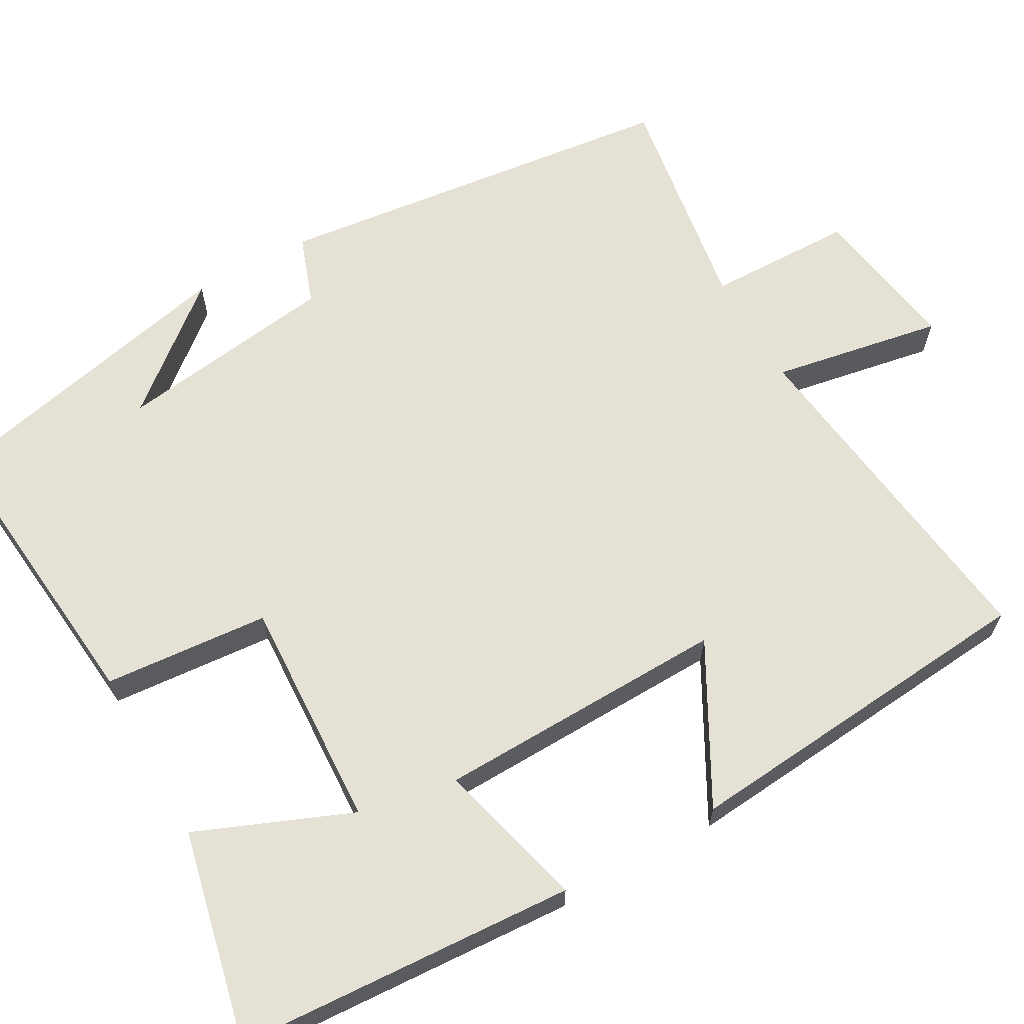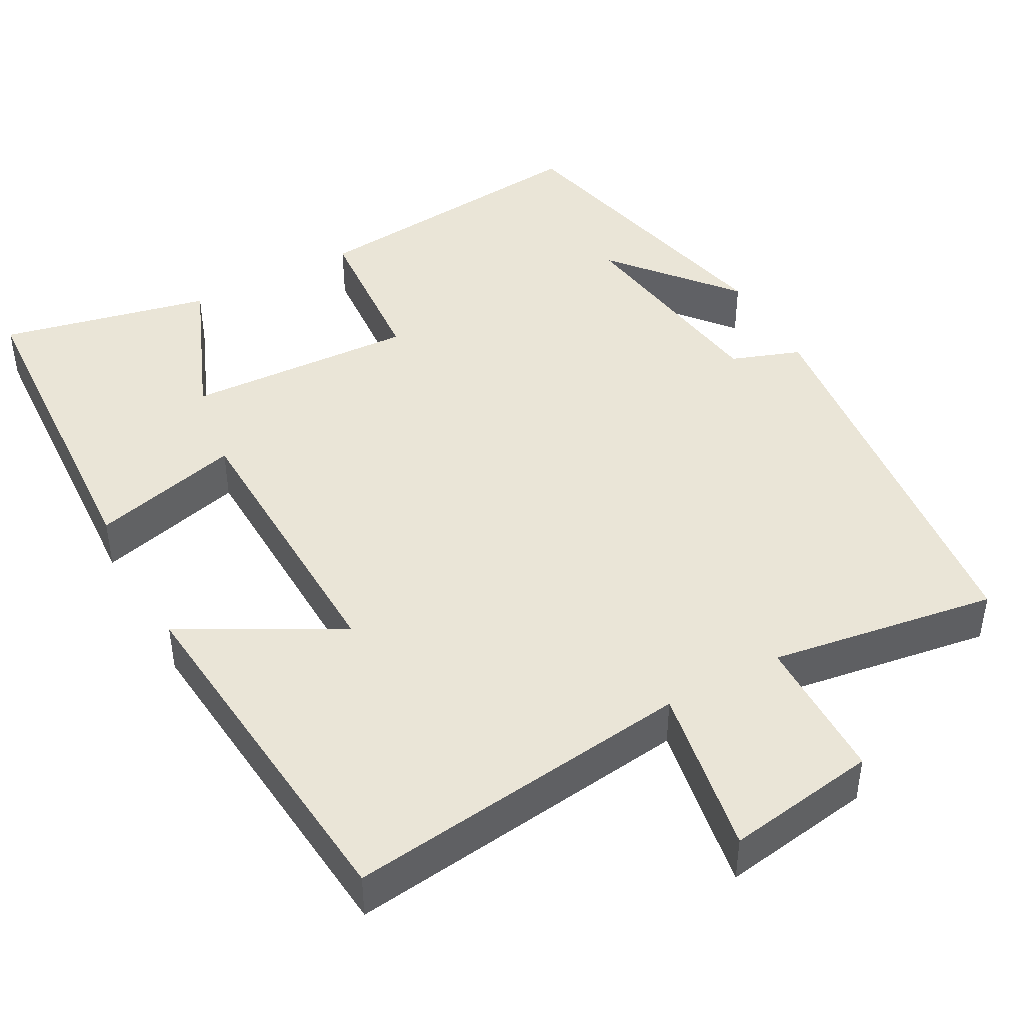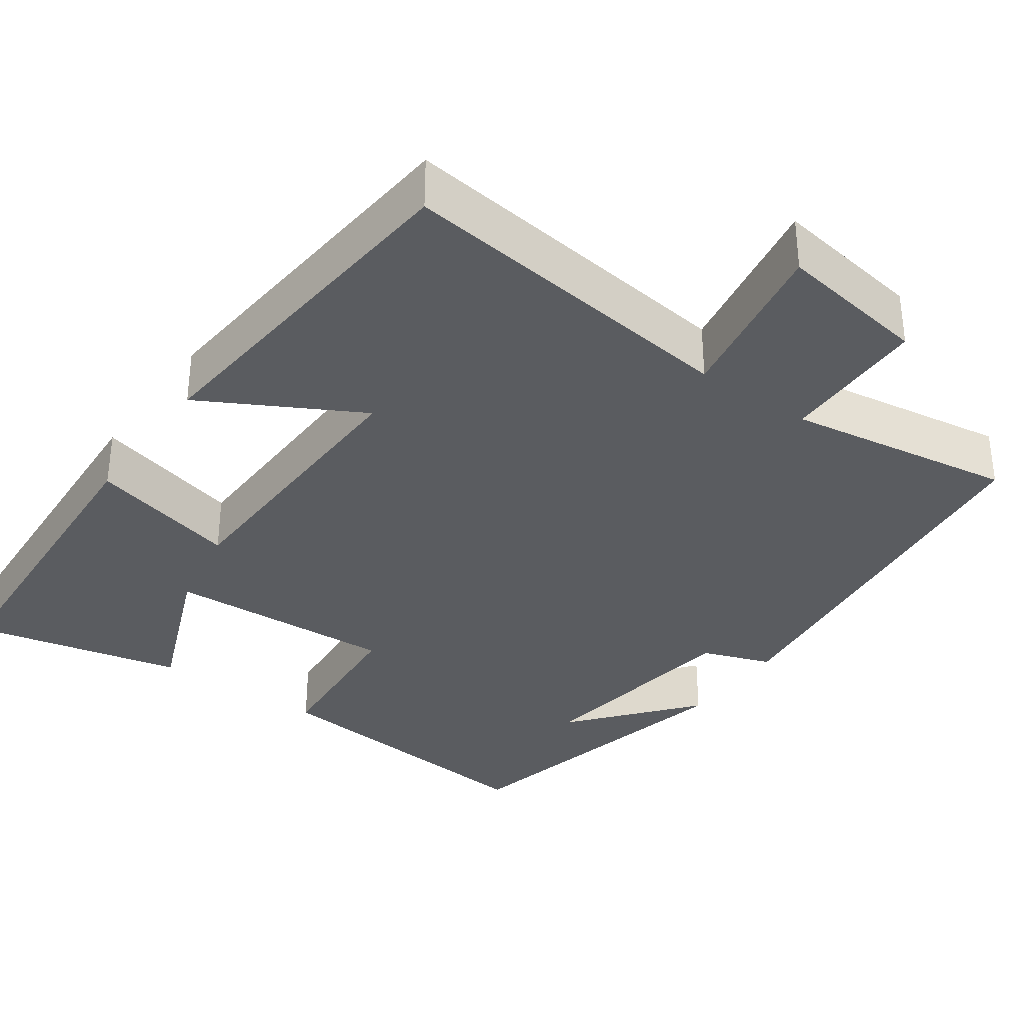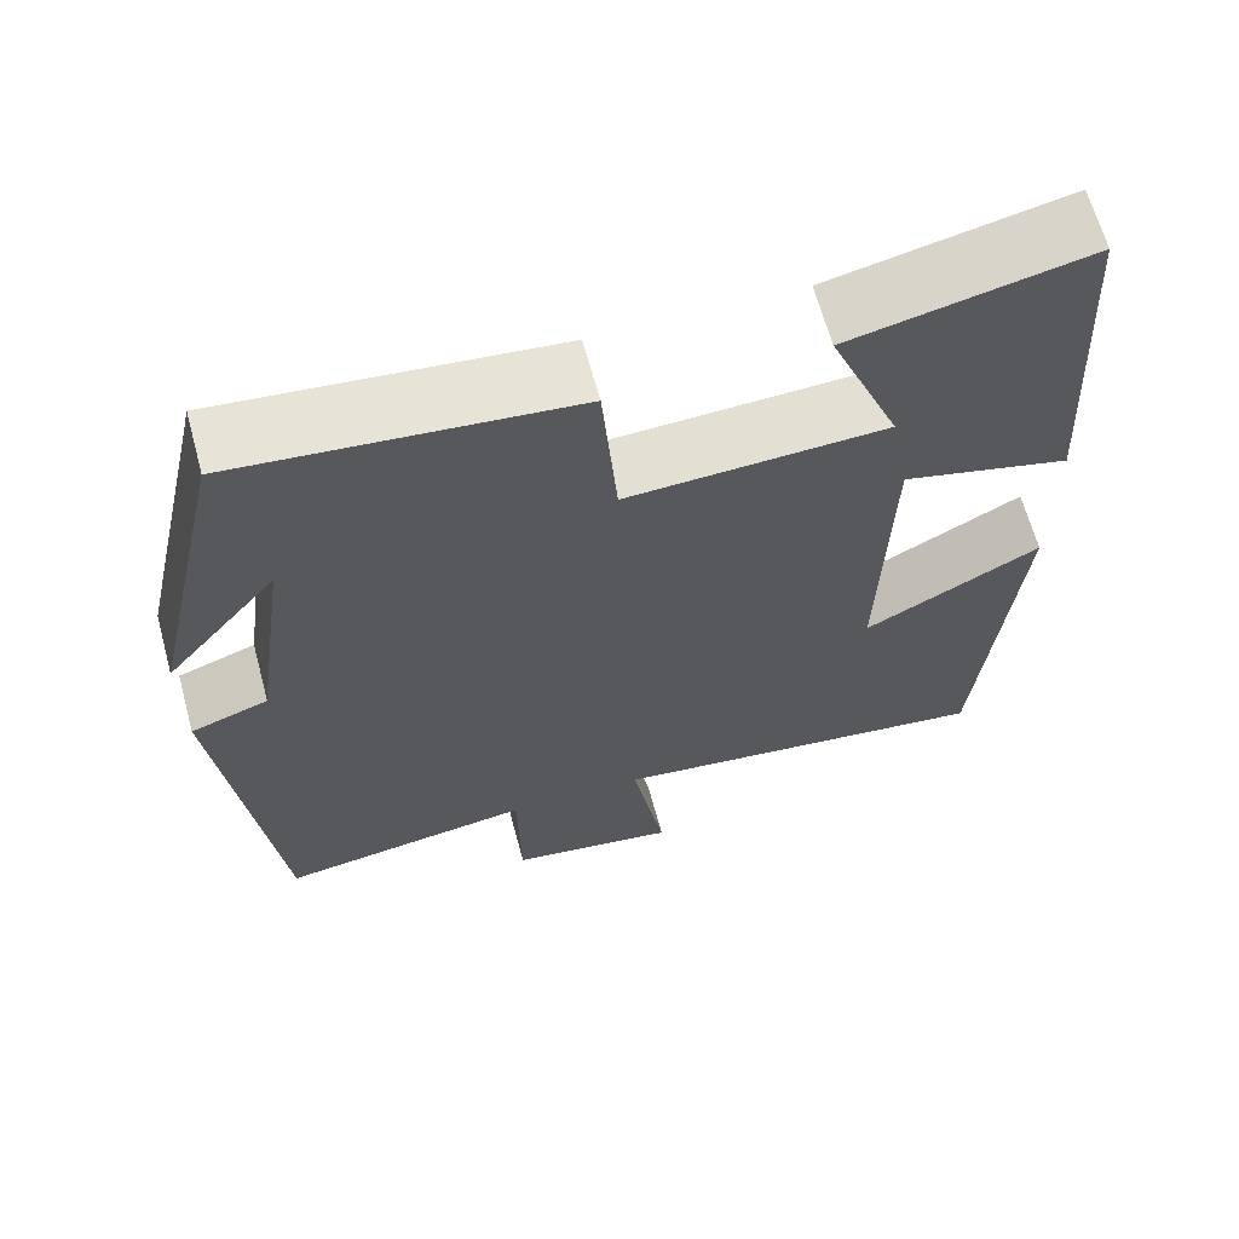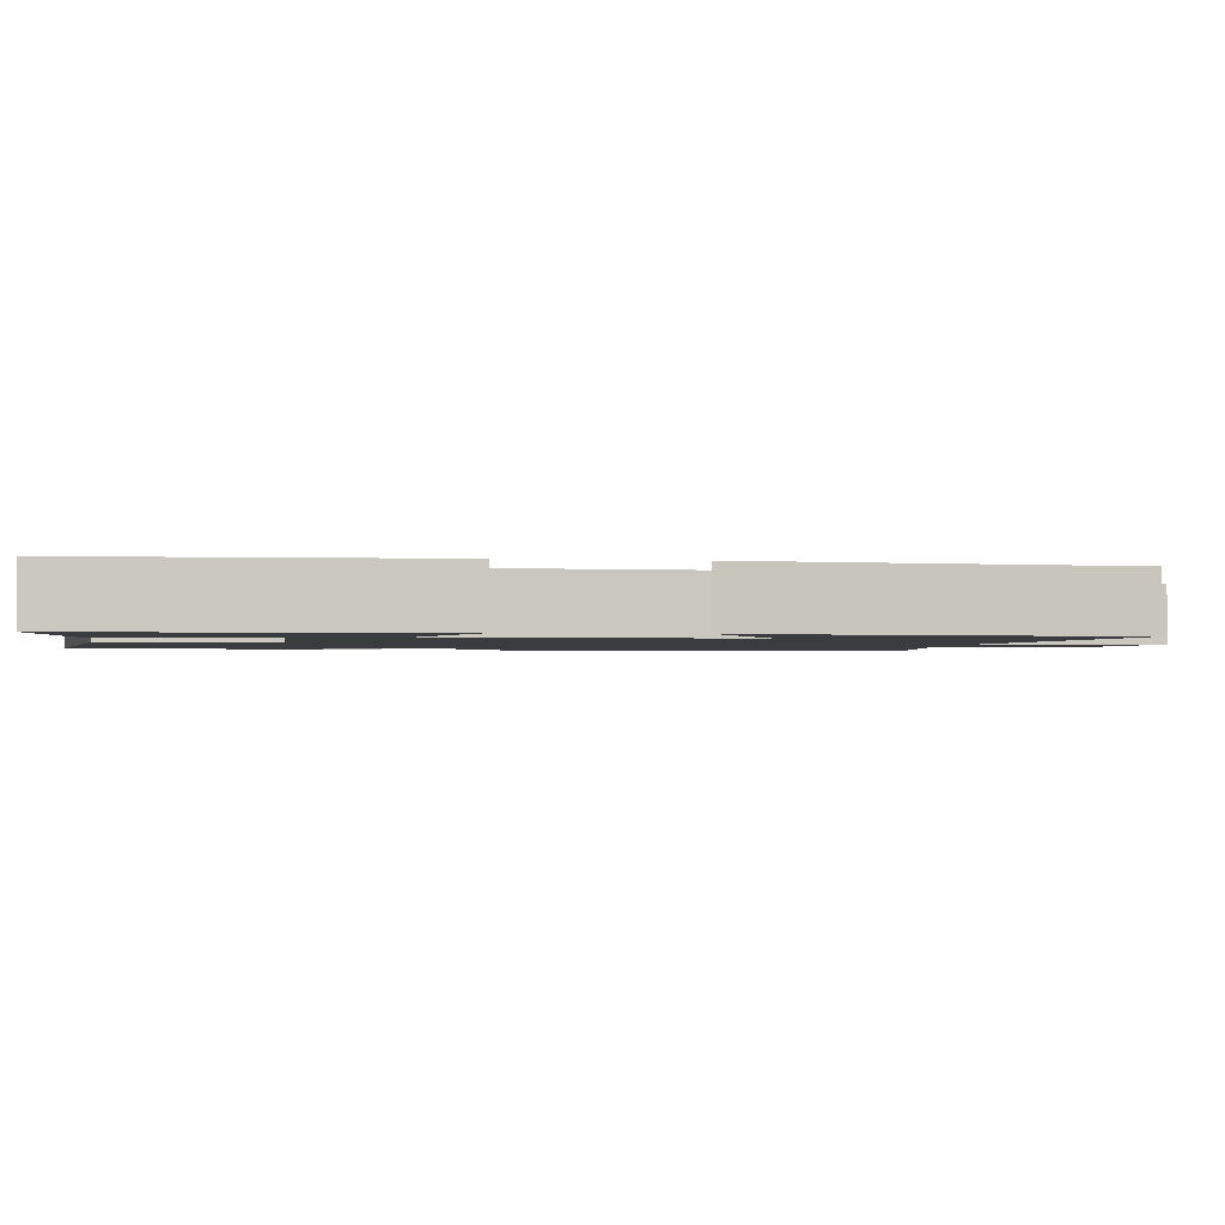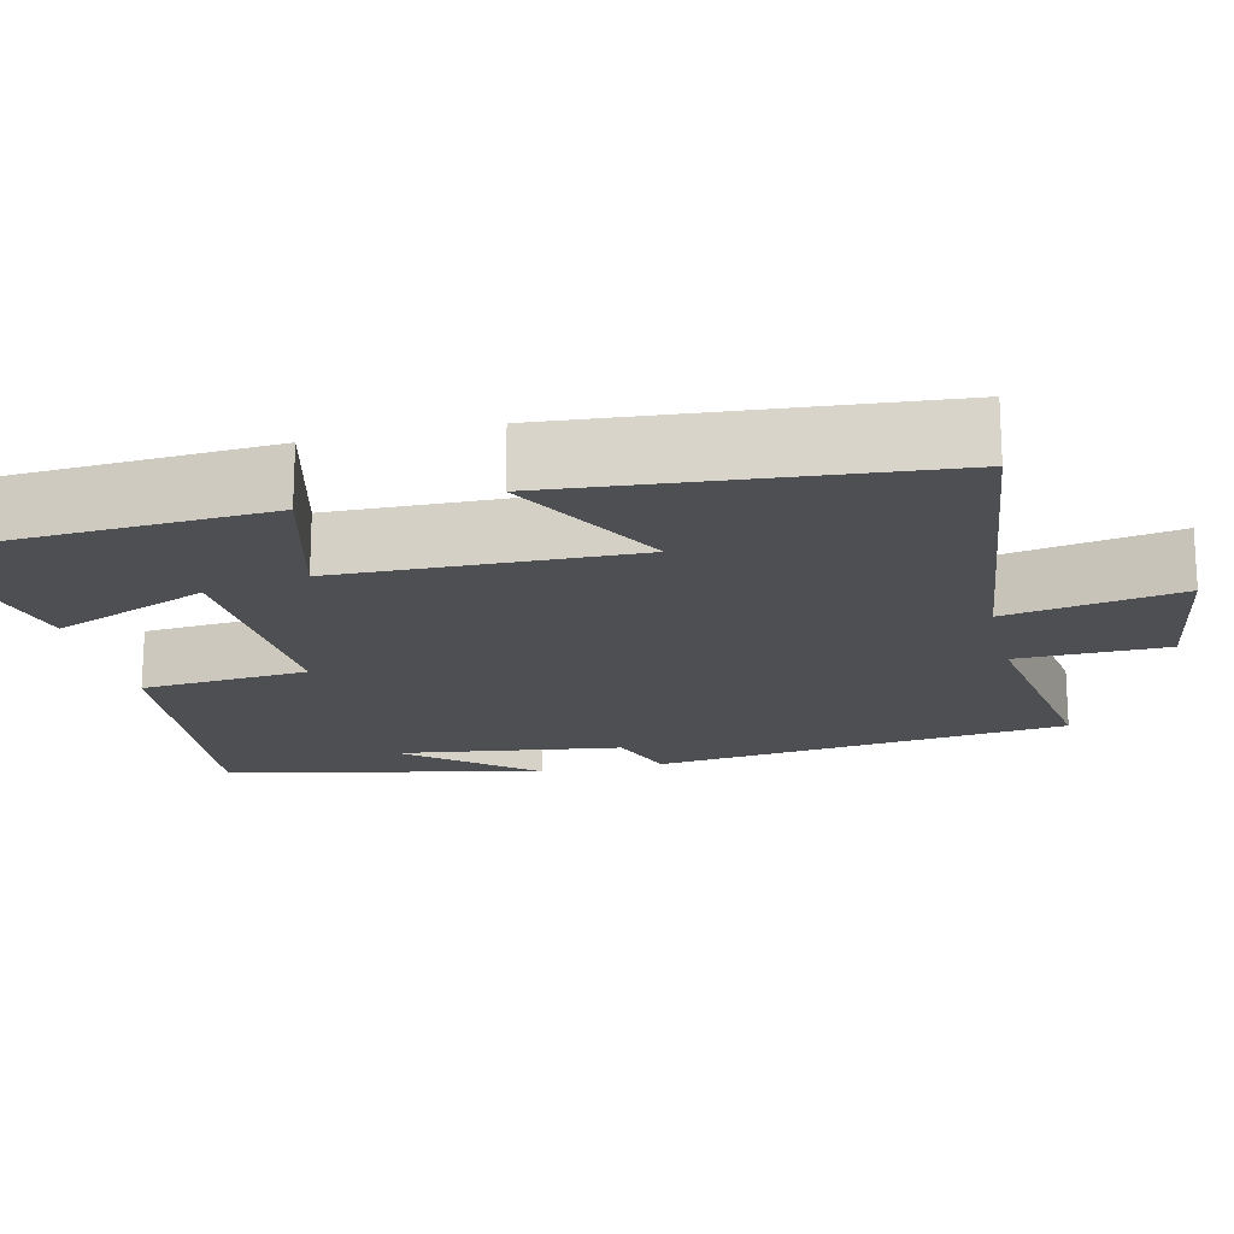
<metadata>
{"format":"obj","ext":"obj","renderer":"f3d","projection":"perspective","resolution":1024,"background":"white","views":[{"elev":64.4,"azim":60.7,"up":"+Y"},{"elev":44.1,"azim":151.2,"up":"+Y"},{"elev":-34.3,"azim":144.6,"up":"+Y"},{"elev":64.9,"azim":-15.2,"up":"+Z"},{"elev":-1.7,"azim":80.2,"up":"+Y"},{"elev":-18.2,"azim":103.3,"up":"+Y"}]}
</metadata>
<code>
v -0.41 0.07 0.538
v -0.028 0.07 0.5
v -0.011 0.07 0.288
v 0.285 0.07 0.302
v 0.204 0.07 0.5
v 0.475 0.07 0.56
v 0.5 0.07 0.125
v 0.308 0.07 0.175
v 0.298 0.07 -0.199
v 0.5 0.07 -0.089
v 0.458 0.07 -0.556
v 0.011 0.07 -0.5
v 0.05 0.07 -0.719
v -0.144 0.07 -0.689
v -0.147 0.07 -0.5
v -0.439 0.07 -0.545
v -0.5 0.07 -0.02
v -0.411 0.07 0.012
v -0.371 0.07 0.294
v -0.5 0.07 0.138
v -0.41 0 0.538
v -0.028 0 0.5
v -0.011 0 0.288
v 0.285 0 0.302
v 0.204 0 0.5
v 0.475 0 0.56
v 0.5 0 0.125
v 0.308 0 0.175
v 0.298 0 -0.199
v 0.5 0 -0.089
v 0.458 0 -0.556
v 0.011 0 -0.5
v 0.05 0 -0.719
v -0.144 0 -0.689
v -0.147 0 -0.5
v -0.439 0 -0.545
v -0.5 0 -0.02
v -0.411 0 0.012
v -0.371 0 0.294
v -0.5 0 0.138
f 19 20 1
f 15 16 17 18
f 15 18 19
f 12 13 14 15
f 1 2 3
f 19 1 3
f 15 19 3
f 12 15 3
f 9 10 11 12
f 12 3 4
f 9 12 4
f 8 9 4
f 4 5 6 7
f 4 7 8
f 21 40 39
f 38 37 36 35
f 39 38 35
f 35 34 33 32
f 23 22 21
f 23 21 39
f 23 39 35
f 23 35 32
f 32 31 30 29
f 24 23 32
f 24 32 29
f 24 29 28
f 27 26 25 24
f 28 27 24
f 1 21 22 2
f 2 22 23 3
f 3 23 24 4
f 4 24 25 5
f 5 25 26 6
f 6 26 27 7
f 7 27 28 8
f 8 28 29 9
f 9 29 30 10
f 10 30 31 11
f 11 31 32 12
f 12 32 33 13
f 13 33 34 14
f 14 34 35 15
f 15 35 36 16
f 16 36 37 17
f 17 37 38 18
f 18 38 39 19
f 19 39 40 20
f 20 40 21 1

</code>
